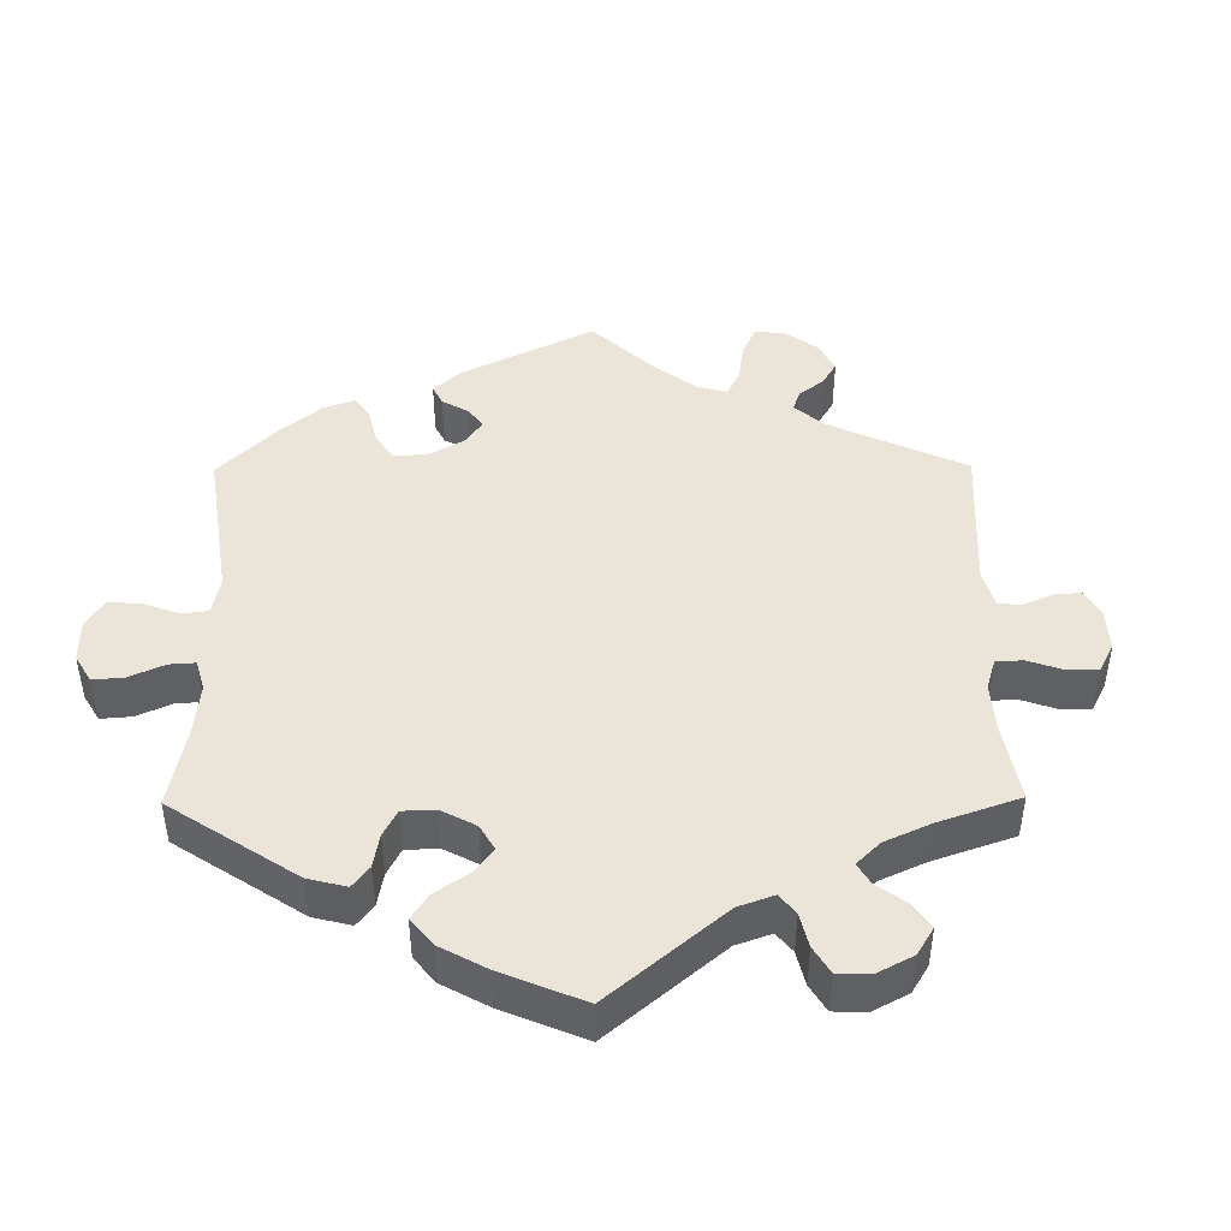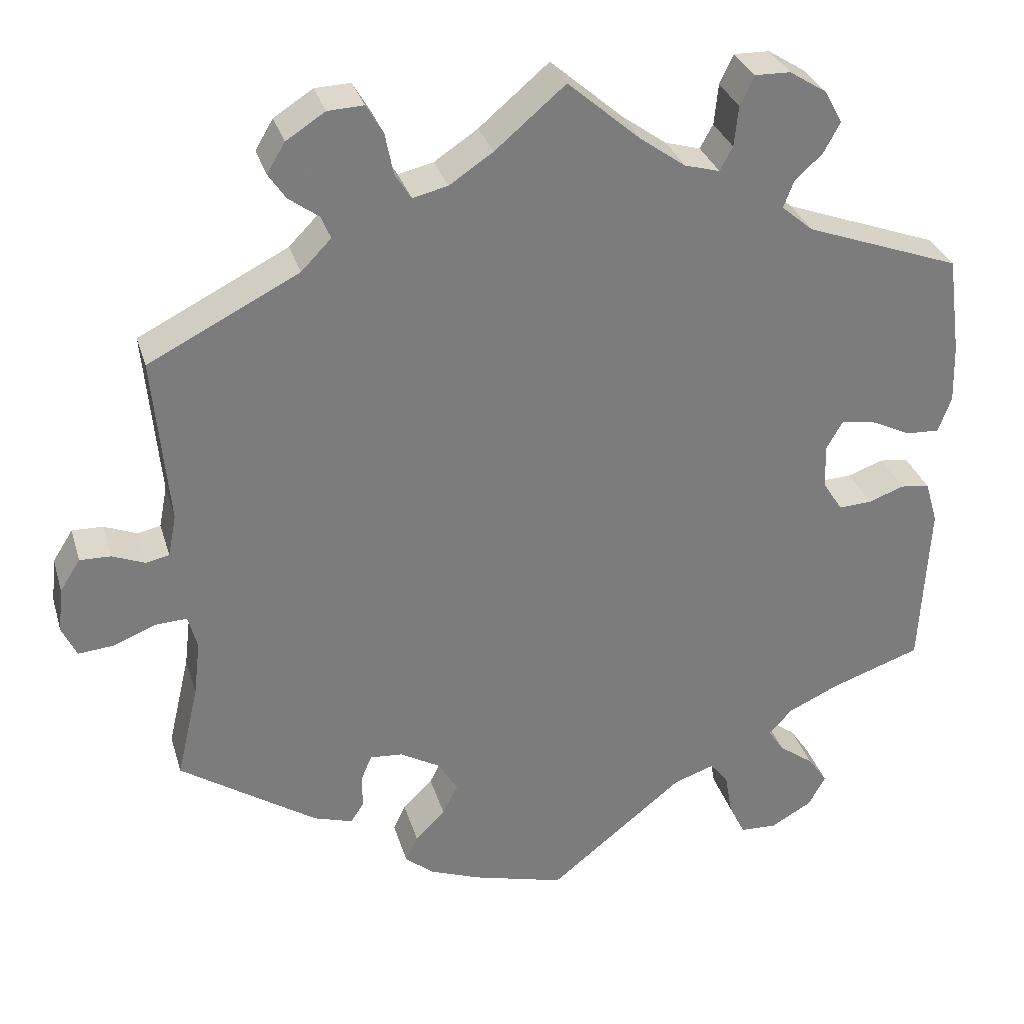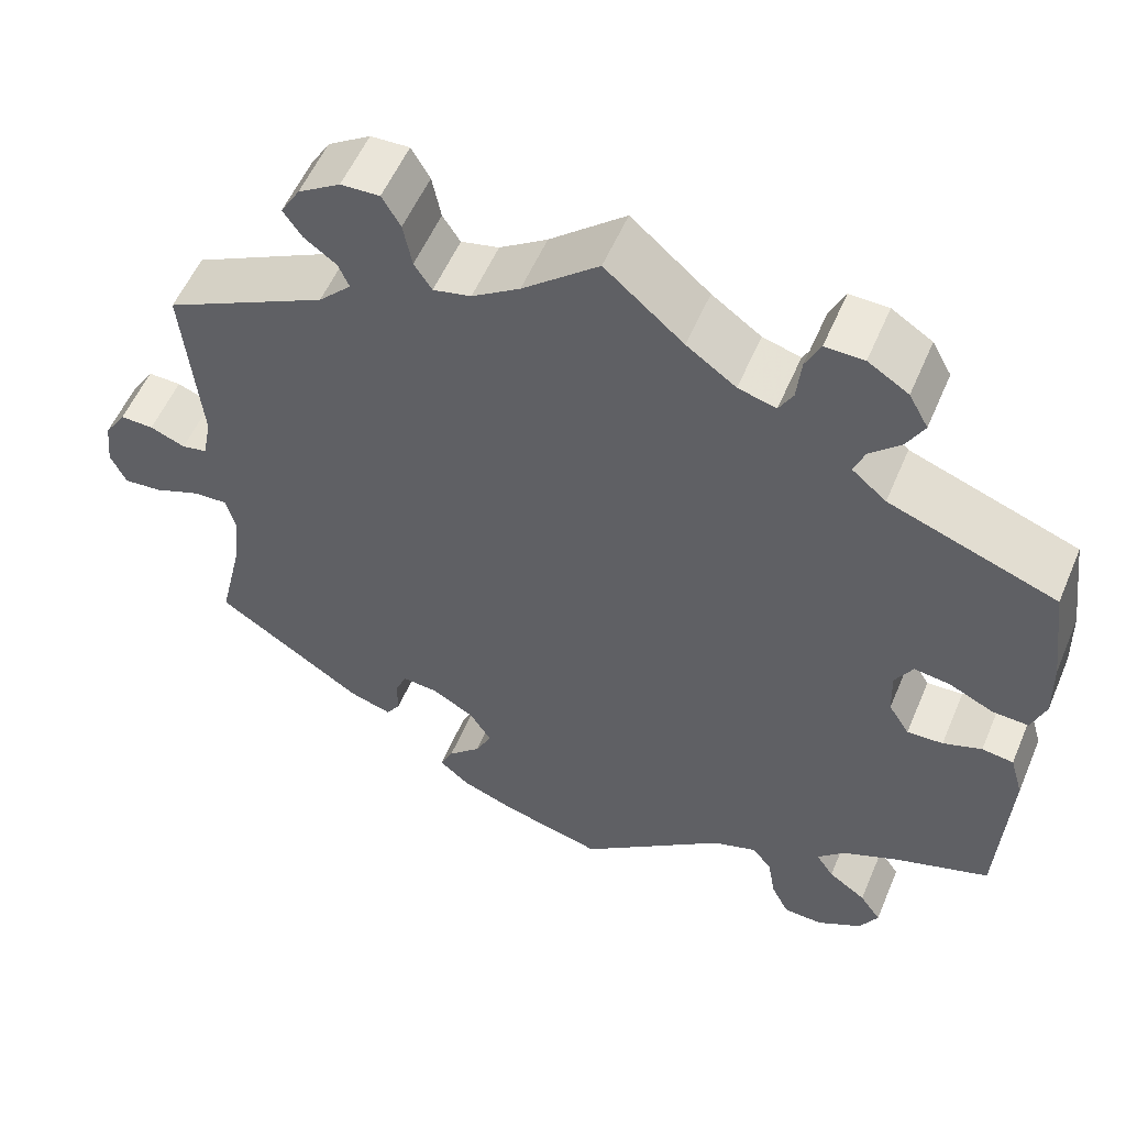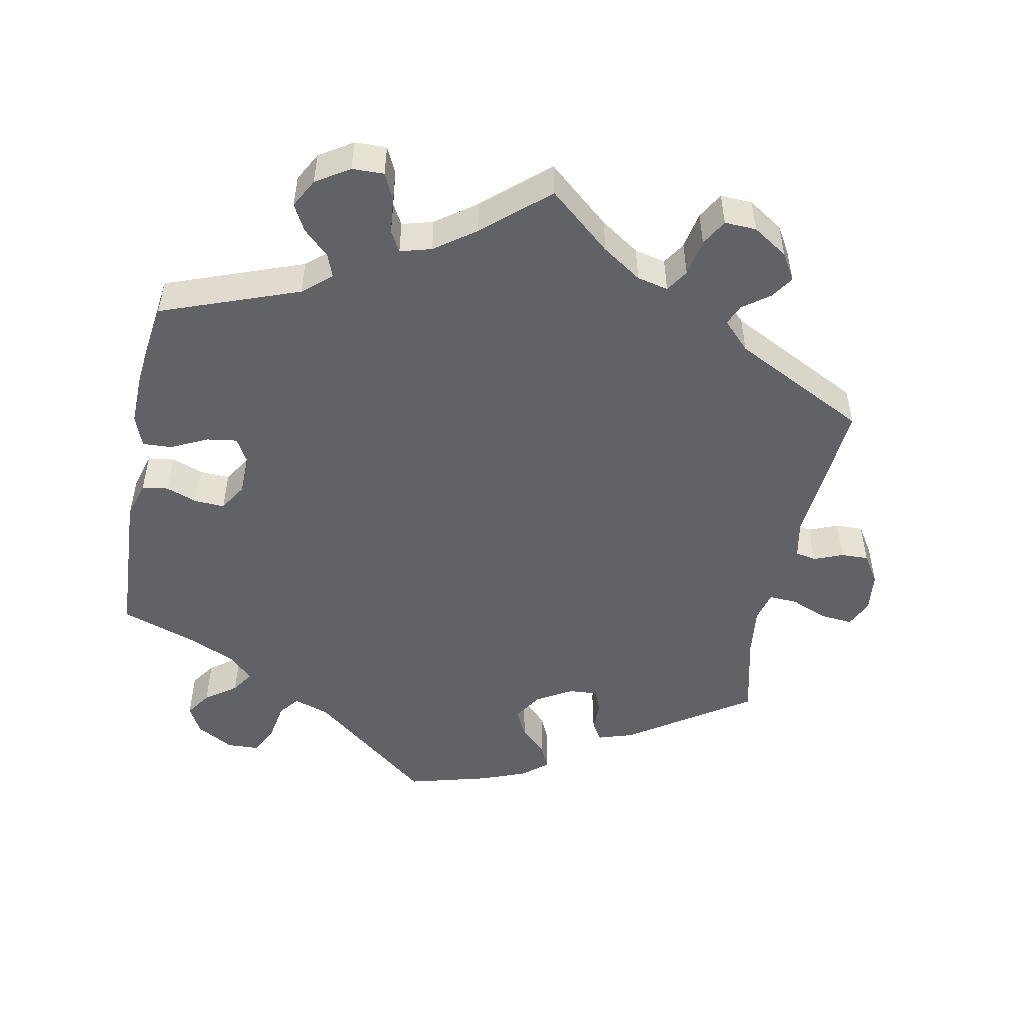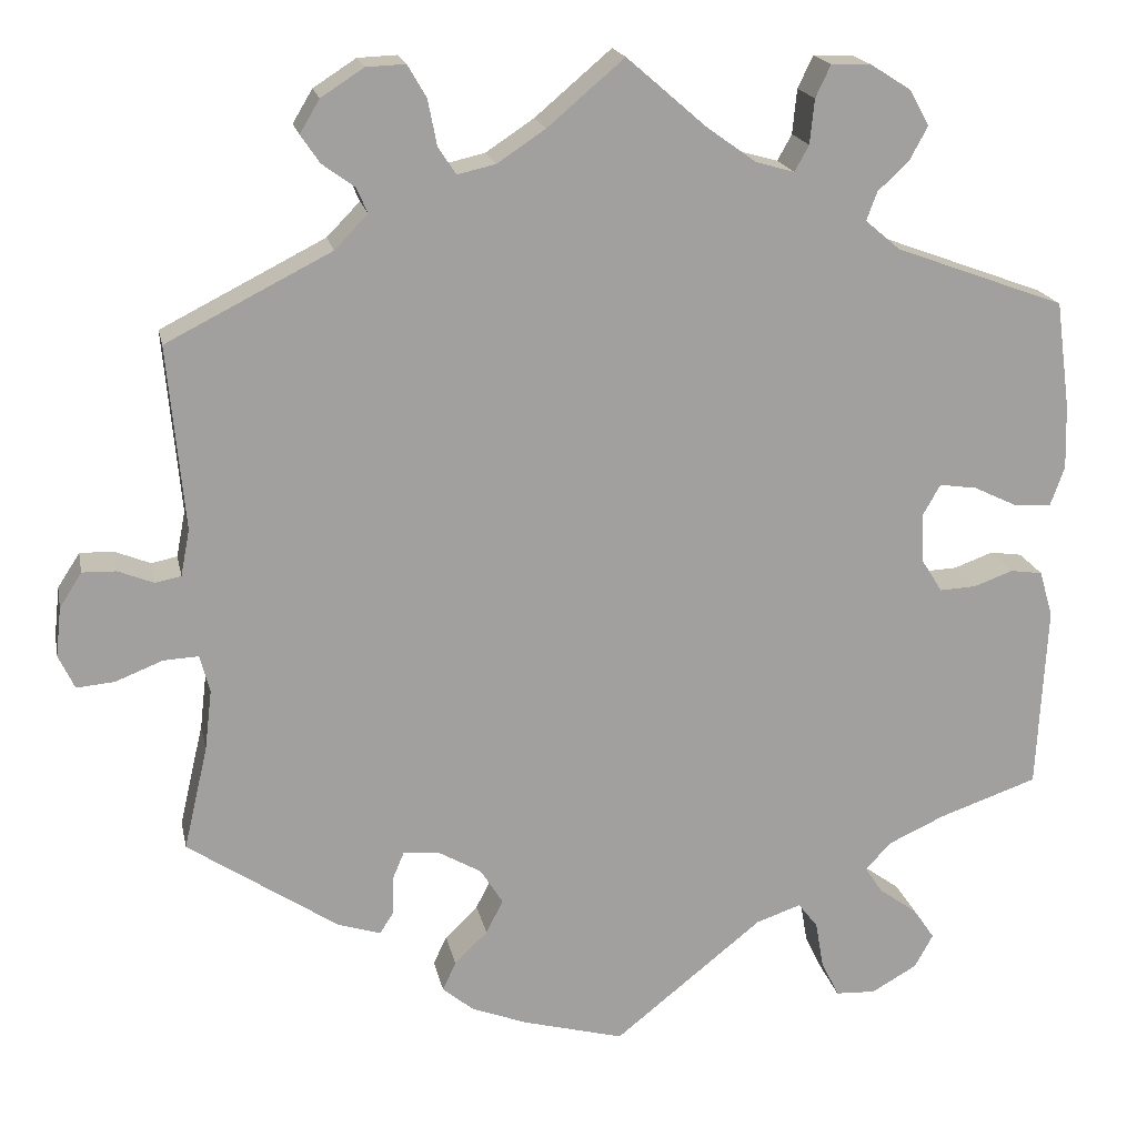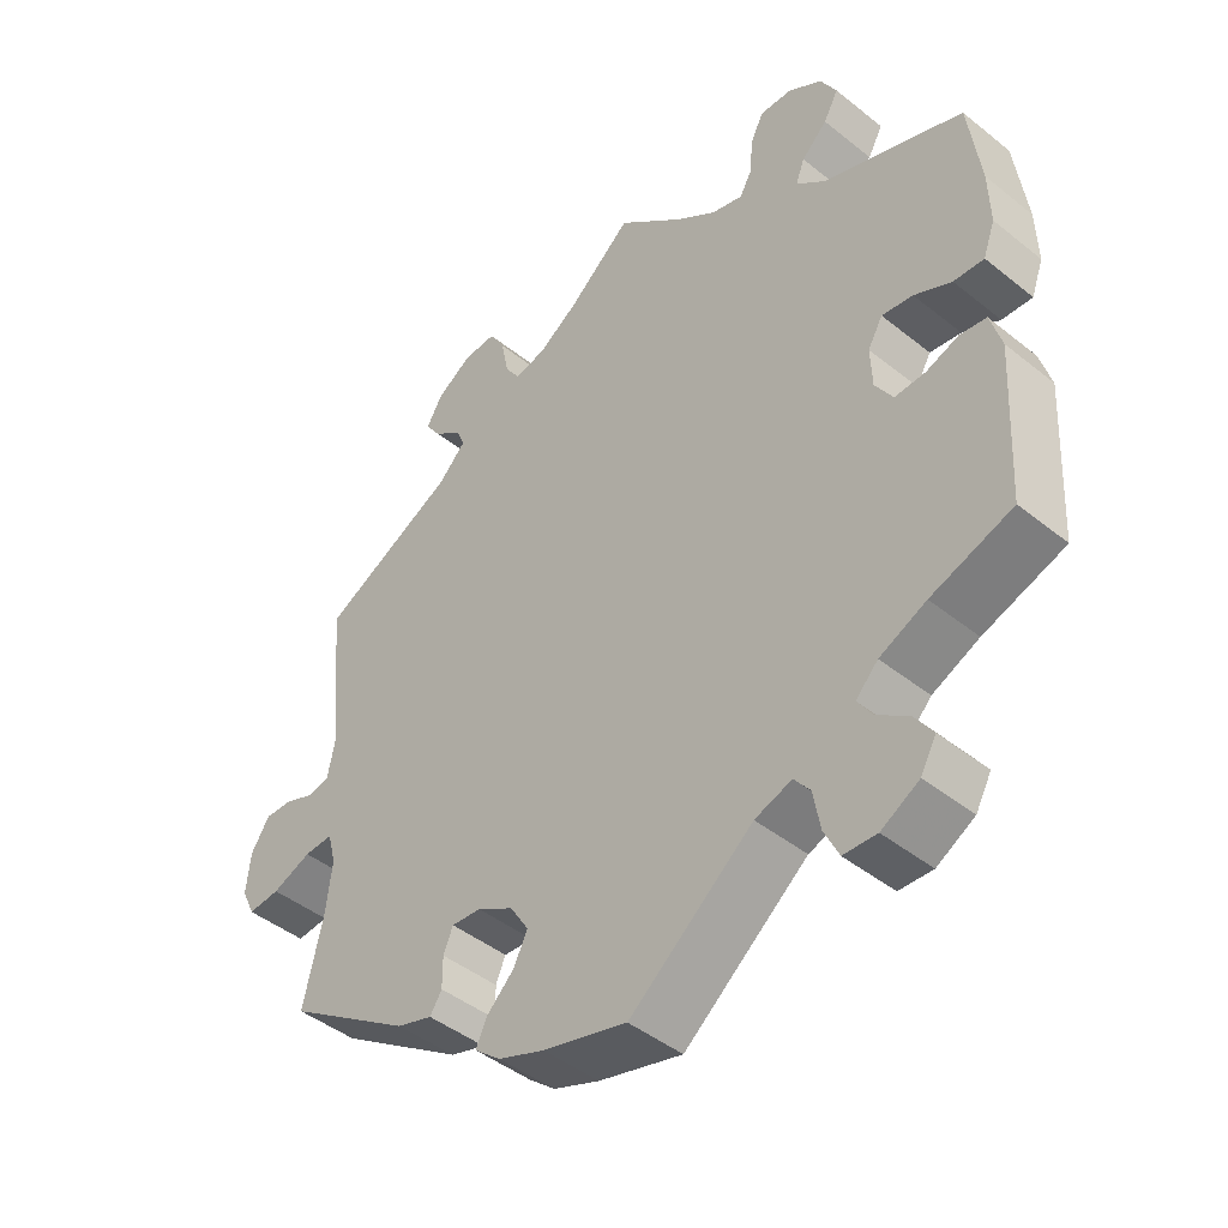
<metadata>
{"format":"obj","ext":"obj","renderer":"f3d","projection":"perspective","resolution":1024,"background":"white","views":[{"elev":45.0,"azim":-60.5,"up":"+Y"},{"elev":31.2,"azim":164.4,"up":"+Z"},{"elev":55.3,"azim":-157.2,"up":"+Z"},{"elev":-50.5,"azim":-11.0,"up":"+Y"},{"elev":18.3,"azim":168.7,"up":"+Z"},{"elev":-44.6,"azim":-133.0,"up":"+Z"}]}
</metadata>
<code>
v -0.167 0.07 -0.444
v -0.217 0.07 -0.427
v -0.239 0.07 -0.455
v -0.248 0.07 -0.507
v -0.268 0.07 -0.548
v -0.313 0.07 -0.55
v -0.364 0.07 -0.521
v -0.385 0.07 -0.483
v -0.361 0.07 -0.448
v -0.318 0.07 -0.417
v -0.298 0.07 -0.387
v -0.328 0.07 -0.356
v -0.391 0.07 -0.327
v -0.501 0.07 -0.289
v -0.512 0.07 -0.082
v -0.497 0.07 -0.03
v -0.461 0.07 -0.025
v -0.417 0.07 -0.041
v -0.376 0.07 -0.043
v -0.352 0.07 -0.005
v -0.35 0.07 0.049
v -0.37 0.07 0.084
v -0.412 0.07 0.078
v -0.462 0.07 0.054
v -0.503 0.07 0.052
v -0.519 0.07 0.096
v -0.517 0.07 0.168
v -0.501 0.07 0.289
v -0.31 0.07 0.359
v -0.271 0.07 0.392
v -0.283 0.07 0.424
v -0.318 0.07 0.457
v -0.338 0.07 0.494
v -0.316 0.07 0.534
v -0.27 0.07 0.563
v -0.226 0.07 0.564
v -0.209 0.07 0.528
v -0.204 0.07 0.478
v -0.188 0.07 0.449
v -0.145 0.07 0.461
v -0.089 0.07 0.501
v 0 0.07 0.578
v 0.086 0.07 0.505
v 0.14 0.07 0.469
v 0.183 0.07 0.459
v 0.203 0.07 0.49
v 0.213 0.07 0.541
v 0.234 0.07 0.577
v 0.278 0.07 0.575
v 0.326 0.07 0.544
v 0.348 0.07 0.507
v 0.327 0.07 0.476
v 0.29 0.07 0.449
v 0.278 0.07 0.421
v 0.315 0.07 0.383
v 0.5 0.07 0.289
v 0.481 0.07 0.083
v 0.491 0.07 0.031
v 0.52 0.07 0.025
v 0.56 0.07 0.041
v 0.598 0.07 0.042
v 0.623 0.07 0.003
v 0.629 0.07 -0.052
v 0.611 0.07 -0.09
v 0.568 0.07 -0.086
v 0.515 0.07 -0.065
v 0.476 0.07 -0.063
v 0.465 0.07 -0.105
v 0.473 0.07 -0.173
v 0.5 0.07 -0.289
v 0.331 0.07 -0.401
v 0.283 0.07 -0.416
v 0.267 0.07 -0.391
v 0.267 0.07 -0.349
v 0.254 0.07 -0.318
v 0.214 0.07 -0.321
v 0.165 0.07 -0.349
v 0.14 0.07 -0.389
v 0.159 0.07 -0.427
v 0.196 0.07 -0.463
v 0.211 0.07 -0.495
v 0.176 0.07 -0.524
v 0.113 0.07 -0.548
v 0 0.07 -0.578
v -0.167 0 -0.444
v -0.217 0 -0.427
v -0.239 0 -0.455
v -0.248 0 -0.507
v -0.268 0 -0.548
v -0.313 0 -0.55
v -0.364 0 -0.521
v -0.385 0 -0.483
v -0.361 0 -0.448
v -0.318 0 -0.417
v -0.298 0 -0.387
v -0.328 0 -0.356
v -0.391 0 -0.327
v -0.501 0 -0.289
v -0.512 0 -0.082
v -0.497 0 -0.03
v -0.461 0 -0.025
v -0.417 0 -0.041
v -0.376 0 -0.043
v -0.352 0 -0.005
v -0.35 0 0.049
v -0.37 0 0.084
v -0.412 0 0.078
v -0.462 0 0.054
v -0.503 0 0.052
v -0.519 0 0.096
v -0.517 0 0.168
v -0.501 0 0.289
v -0.31 0 0.359
v -0.271 0 0.392
v -0.283 0 0.424
v -0.318 0 0.457
v -0.338 0 0.494
v -0.316 0 0.534
v -0.27 0 0.563
v -0.226 0 0.564
v -0.209 0 0.528
v -0.204 0 0.478
v -0.188 0 0.449
v -0.145 0 0.461
v -0.089 0 0.501
v 0 0 0.578
v 0.086 0 0.505
v 0.14 0 0.469
v 0.183 0 0.459
v 0.203 0 0.49
v 0.213 0 0.541
v 0.234 0 0.577
v 0.278 0 0.575
v 0.326 0 0.544
v 0.348 0 0.507
v 0.327 0 0.476
v 0.29 0 0.449
v 0.278 0 0.421
v 0.315 0 0.383
v 0.5 0 0.289
v 0.481 0 0.083
v 0.491 0 0.031
v 0.52 0 0.025
v 0.56 0 0.041
v 0.598 0 0.042
v 0.623 0 0.003
v 0.629 0 -0.052
v 0.611 0 -0.09
v 0.568 0 -0.086
v 0.515 0 -0.065
v 0.476 0 -0.063
v 0.465 0 -0.105
v 0.473 0 -0.173
v 0.5 0 -0.289
v 0.331 0 -0.401
v 0.283 0 -0.416
v 0.267 0 -0.391
v 0.267 0 -0.349
v 0.254 0 -0.318
v 0.214 0 -0.321
v 0.165 0 -0.349
v 0.14 0 -0.389
v 0.159 0 -0.427
v 0.196 0 -0.463
v 0.211 0 -0.495
v 0.176 0 -0.524
v 0.113 0 -0.548
v 0 0 -0.578
f 83 84 1
f 82 83 1
f 79 80 81 82
f 78 79 82 1
f 77 78 1 2
f 76 77 2
f 71 72 73 74
f 69 70 71 74
f 68 69 74 75
f 67 68 75 76
f 63 64 65 66
f 63 66 67
f 62 63 67
f 59 60 61 62
f 58 59 62 67
f 57 58 67 76
f 55 56 57 76
f 50 51 52 53
f 50 53 54
f 49 50 54
f 46 47 48 49
f 45 46 49 54
f 44 45 54 55
f 41 42 43
f 40 41 43 44
f 39 40 44 55
f 35 36 37 38
f 35 38 39
f 34 35 39
f 31 32 33 34
f 30 31 34 39
f 29 30 39 55
f 23 24 25 26
f 22 23 26 27
f 15 16 17 18
f 13 14 15 18
f 12 13 18 19
f 11 12 19 20
f 7 8 9 10
f 7 10 11
f 6 7 11
f 3 4 5 6
f 3 6 11
f 2 3 11 20
f 22 27 28 29
f 21 22 29 55
f 21 55 76
f 2 20 21 76
f 85 168 167
f 85 167 166
f 166 165 164 163
f 85 166 163 162
f 86 85 162 161
f 86 161 160
f 158 157 156 155
f 158 155 154 153
f 159 158 153 152
f 160 159 152 151
f 150 149 148 147
f 151 150 147
f 151 147 146
f 146 145 144 143
f 151 146 143 142
f 160 151 142 141
f 160 141 140 139
f 137 136 135 134
f 138 137 134
f 138 134 133
f 133 132 131 130
f 138 133 130 129
f 139 138 129 128
f 127 126 125
f 128 127 125 124
f 139 128 124 123
f 122 121 120 119
f 123 122 119
f 123 119 118
f 118 117 116 115
f 123 118 115 114
f 139 123 114 113
f 110 109 108 107
f 111 110 107 106
f 102 101 100 99
f 102 99 98 97
f 103 102 97 96
f 104 103 96 95
f 94 93 92 91
f 95 94 91
f 95 91 90
f 90 89 88 87
f 95 90 87
f 104 95 87 86
f 113 112 111 106
f 139 113 106 105
f 160 139 105
f 160 105 104 86
f 1 85 86 2
f 2 86 87 3
f 3 87 88 4
f 4 88 89 5
f 5 89 90 6
f 6 90 91 7
f 7 91 92 8
f 8 92 93 9
f 9 93 94 10
f 10 94 95 11
f 11 95 96 12
f 12 96 97 13
f 13 97 98 14
f 14 98 99 15
f 15 99 100 16
f 16 100 101 17
f 17 101 102 18
f 18 102 103 19
f 19 103 104 20
f 20 104 105 21
f 21 105 106 22
f 22 106 107 23
f 23 107 108 24
f 24 108 109 25
f 25 109 110 26
f 26 110 111 27
f 27 111 112 28
f 28 112 113 29
f 29 113 114 30
f 30 114 115 31
f 31 115 116 32
f 32 116 117 33
f 33 117 118 34
f 34 118 119 35
f 35 119 120 36
f 36 120 121 37
f 37 121 122 38
f 38 122 123 39
f 39 123 124 40
f 40 124 125 41
f 41 125 126 42
f 42 126 127 43
f 43 127 128 44
f 44 128 129 45
f 45 129 130 46
f 46 130 131 47
f 47 131 132 48
f 48 132 133 49
f 49 133 134 50
f 50 134 135 51
f 51 135 136 52
f 52 136 137 53
f 53 137 138 54
f 54 138 139 55
f 55 139 140 56
f 56 140 141 57
f 57 141 142 58
f 58 142 143 59
f 59 143 144 60
f 60 144 145 61
f 61 145 146 62
f 62 146 147 63
f 63 147 148 64
f 64 148 149 65
f 65 149 150 66
f 66 150 151 67
f 67 151 152 68
f 68 152 153 69
f 69 153 154 70
f 70 154 155 71
f 71 155 156 72
f 72 156 157 73
f 73 157 158 74
f 74 158 159 75
f 75 159 160 76
f 76 160 161 77
f 77 161 162 78
f 78 162 163 79
f 79 163 164 80
f 80 164 165 81
f 81 165 166 82
f 82 166 167 83
f 83 167 168 84
f 84 168 85 1

</code>
